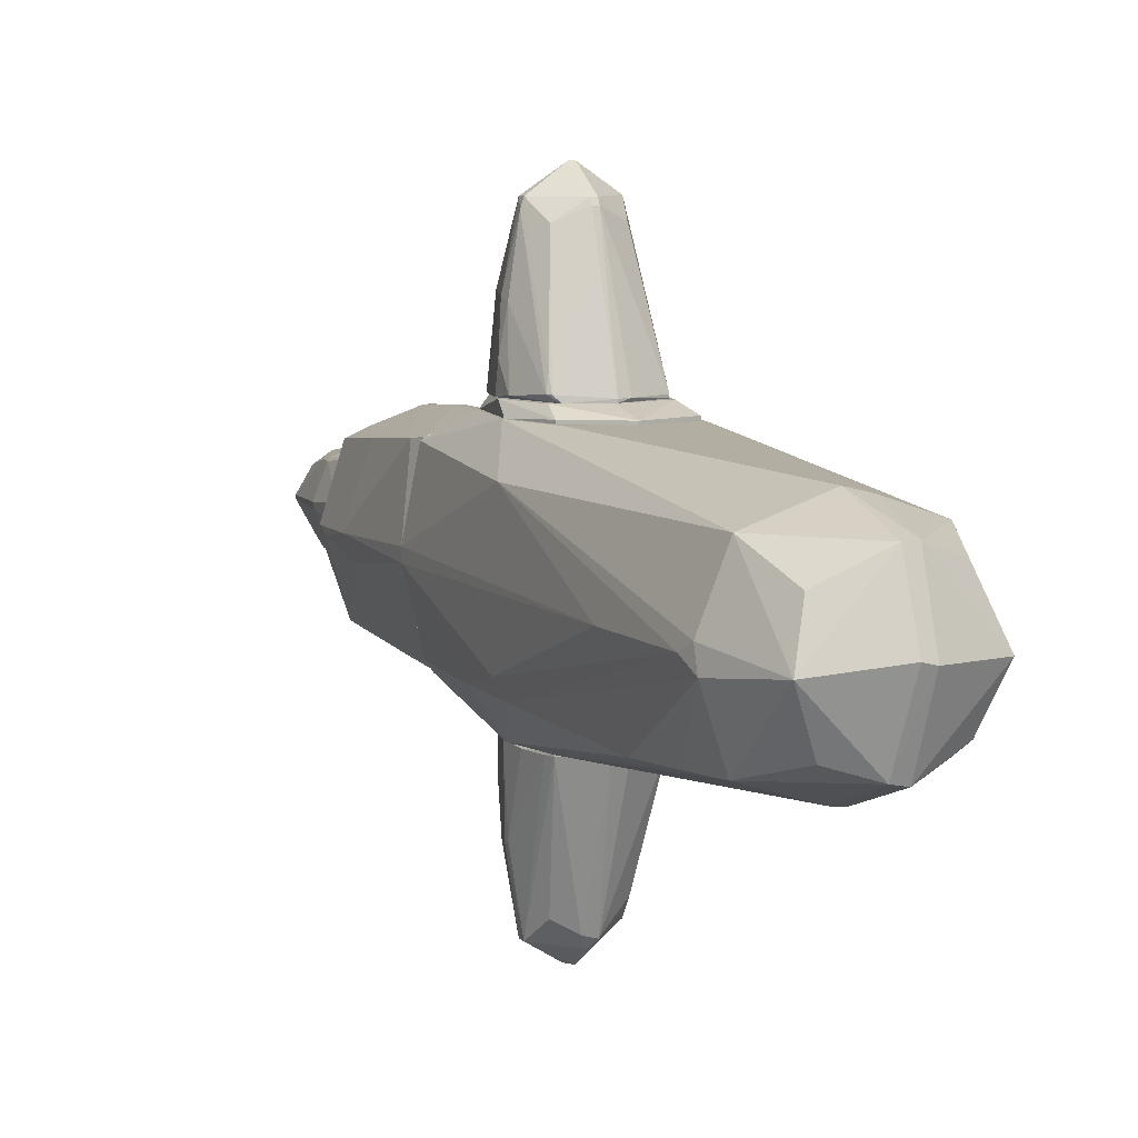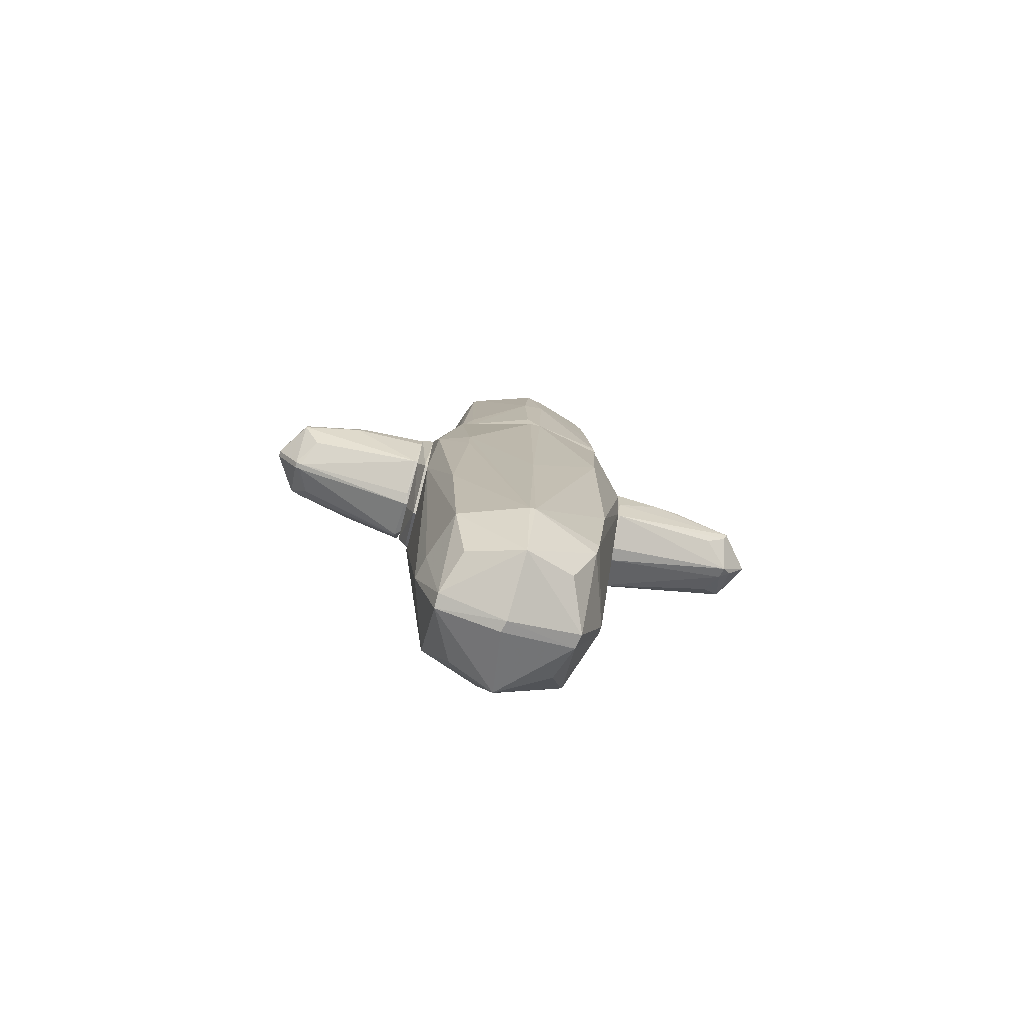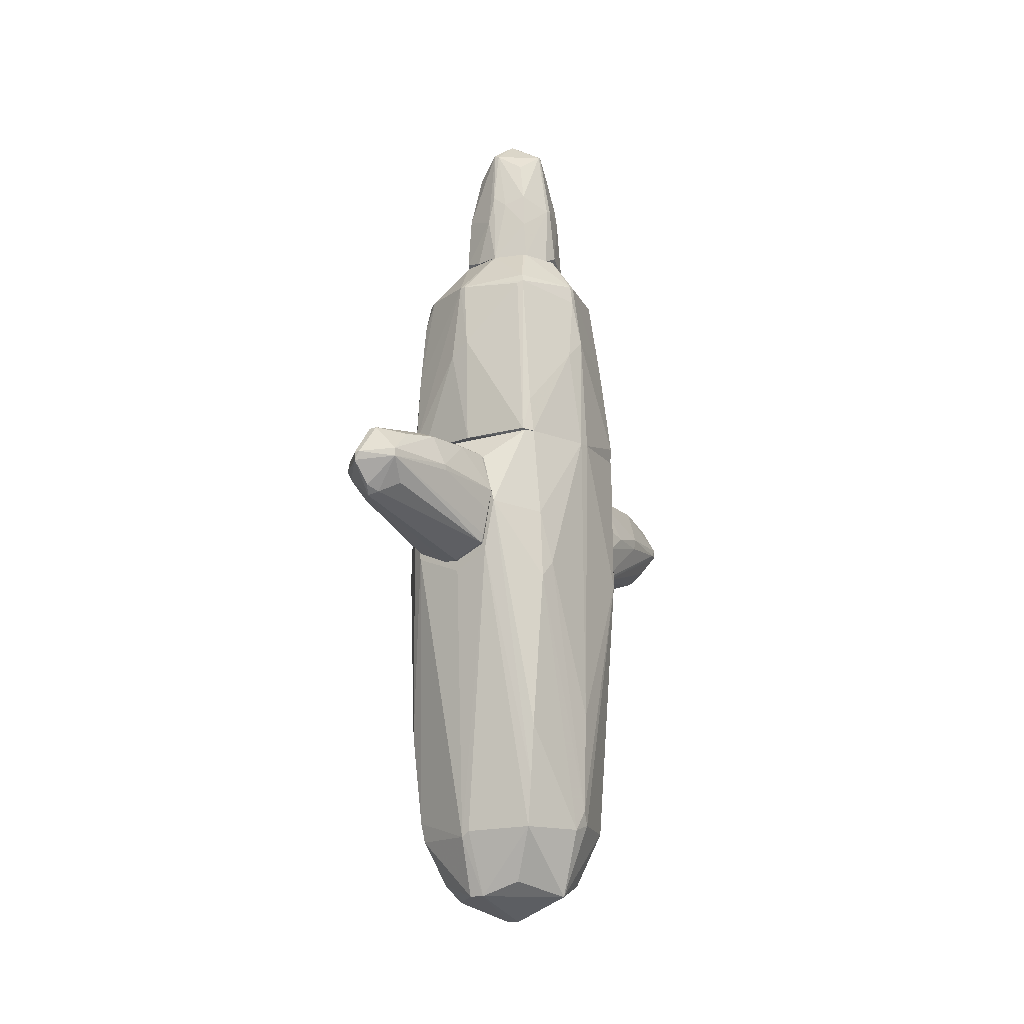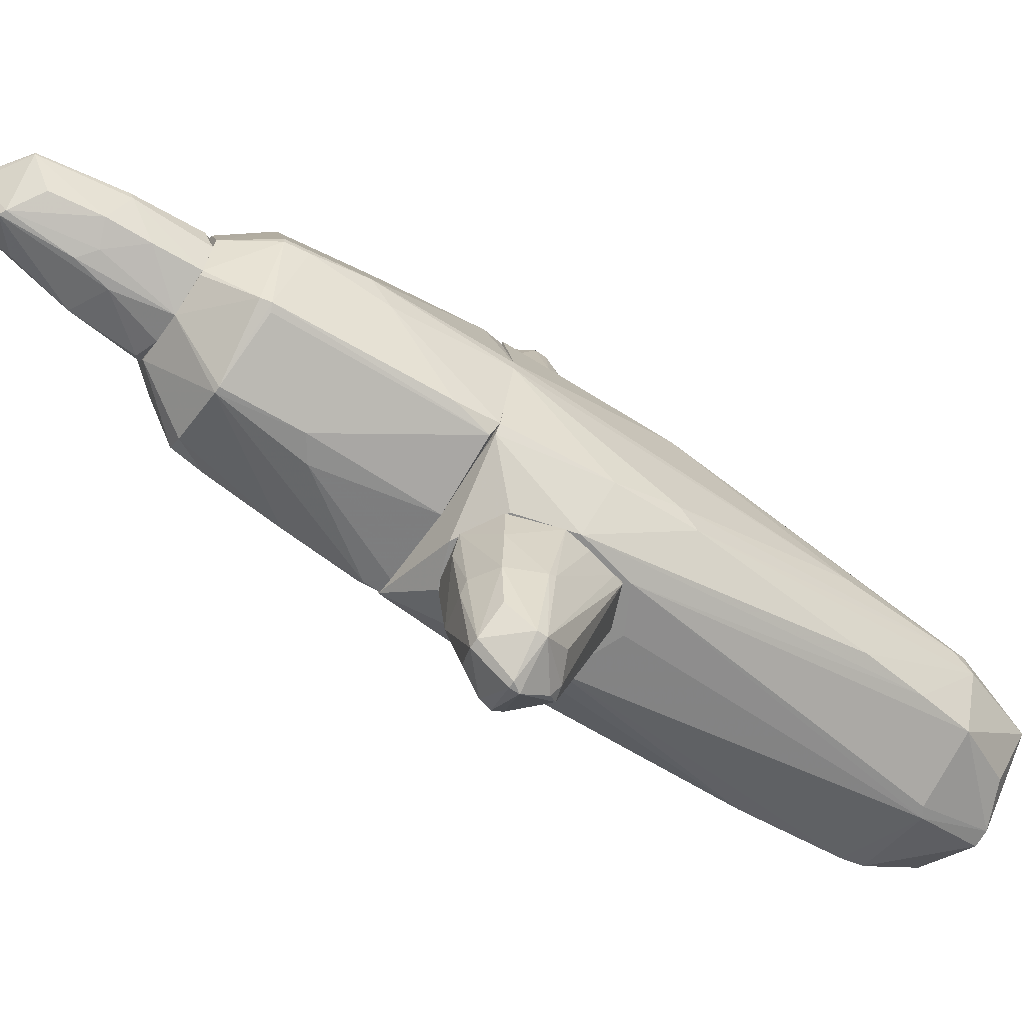
<metadata>
{"format":"obj","ext":"obj","renderer":"f3d","projection":"perspective","resolution":1024,"background":"white","views":[{"elev":8.3,"azim":-24.7,"up":"+Z"},{"elev":-76.2,"azim":75.7,"up":"+Y"},{"elev":-16.0,"azim":-143.9,"up":"+Y"},{"elev":-64.9,"azim":-124.5,"up":"+Z"}]}
</metadata>
<code>
o convex_0
v -0.001949 0.8968 -2.105
v -0.06474 -0.4858 -1.256
v 0.09219 -0.4858 -1.256
v 0.02928 0.3313 -3.016
v 0.5638 0.3313 -1.225
v -0.5677 0.2998 -1.225
v -0.3791 0.3627 -2.796
v 0.4065 0.3313 -2.702
v 0.3436 0.8654 -1.225
v -0.4105 0.7712 -1.225
v 0.4694 -0.3286 -1.225
v 0.06074 -0.01429 -2.733
v -0.442 -0.3286 -1.225
v 0.02928 0.7712 -2.765
v -0.3791 0.7712 -2.105
v 0.3752 0.7712 -1.979
v -0.06474 0.9598 -1.225
v -0.5049 0.4255 -2.042
v -0.2847 0.1114 -2.576
v 0.3436 0.04854 -2.45
v -0.3791 0.4569 -2.796
v 0.5323 0.3627 -1.759
v 0.3752 0.4569 -2.702
v -0.06474 0.7712 -2.765
v 0.4065 0.834 -1.351
v -0.06474 0.01713 -2.702
v 0.02928 0.4255 -3.016
v -0.442 -0.3286 -1.256
v 0.3436 0.8026 -2.011
v 0.02928 0.9598 -1.445
v 0.4694 -0.3286 -1.256
v -0.5362 0.04854 -1.256
v -0.3163 0.7084 -2.513
v 0.2808 0.6769 -2.545
v 0.5009 0.4255 -2.011
v -0.09609 0.8968 -2.011
v 0.5323 -0.01429 -1.256
v -0.4105 0.7712 -1.602
v -0.5049 0.3627 -2.011
v -0.0334 0.4255 -3.016
v -0.001949 0.07995 -2.827
v -0.4733 -0.2343 -1.256
v -0.06474 -0.4858 -1.225
v 0.3752 0.237 -2.67
f 31 20 44
f 6 9 10
f 5 9 11
f 9 6 11
f 3 2 12
f 11 6 13
f 10 9 17
f 7 18 21
f 18 15 21
f 1 14 24
f 9 5 25
f 5 22 25
f 12 2 26
f 19 7 26
f 8 4 27
f 23 8 27
f 14 23 27
f 24 14 27
f 2 13 28
f 7 19 28
f 26 2 28
f 19 26 28
f 14 1 29
f 25 16 29
f 25 29 30
f 17 9 30
f 9 25 30
f 29 1 30
f 11 3 31
f 3 12 31
f 12 20 31
f 13 6 32
f 21 15 33
f 15 24 33
f 24 21 33
f 16 23 34
f 23 14 34
f 14 29 34
f 29 16 34
f 22 8 35
f 23 16 35
f 8 23 35
f 16 25 35
f 25 22 35
f 15 17 36
f 1 24 36
f 24 15 36
f 30 1 36
f 17 30 36
f 5 11 37
f 8 22 37
f 22 5 37
f 11 31 37
f 31 8 37
f 6 10 38
f 10 17 38
f 17 15 38
f 18 6 38
f 15 18 38
f 6 18 39
f 18 7 39
f 32 6 39
f 4 7 40
f 7 21 40
f 21 24 40
f 27 4 40
f 24 27 40
f 7 4 41
f 4 12 41
f 26 7 41
f 12 26 41
f 28 13 42
f 7 28 42
f 13 32 42
f 39 7 42
f 32 39 42
f 2 3 43
f 3 11 43
f 13 2 43
f 11 13 43
f 4 8 44
f 12 4 44
f 20 12 44
f 8 31 44
o convex_1
v 0.1865 3.663 -0.5016
v 0.09226 3.695 0.6298
v -0.0648 3.695 0.6298
v -0.002002 5.455 -0.03019
v -0.5678 3.663 -0.06161
v 0.5638 3.978 0.03265
v -0.0648 5.203 0.4098
v 0.02934 5.203 -0.3759
v -0.4106 5.203 0.03265
v -0.4419 4.103 -0.3759
v 0.3751 5.172 0.09549
v 0.4694 3.663 0.4726
v -0.4106 3.663 0.5039
v 0.4066 4.355 -0.3759
v 0.4694 3.663 -0.3445
v -0.09626 3.663 -0.5331
v 0.3751 4.543 0.4098
v -0.3791 4.574 0.4098
v -0.5363 4.418 0.06407
v -0.3162 4.983 -0.2817
v 0.3751 5.14 -0.06161
v -0.4734 3.663 -0.3759
v 0.02934 5.203 0.4098
v -0.03335 4.543 -0.4702
v 0.5638 3.663 -0.09303
v -0.4106 4.512 -0.3445
v -0.5678 3.757 0.1269
v 0.5009 4.543 0.03265
v 0.02934 4.543 0.5355
v 0.3122 4.952 -0.2817
v -0.03335 5.455 0.06407
v -0.3162 5.014 0.3154
v 0.5009 3.695 0.4098
v -0.09626 4.418 0.5355
v 0.218 5.077 0.347
v 0.4066 3.726 -0.4388
v 0.02934 4.198 -0.5016
v -0.4106 5.203 0.001229
v 0.3751 3.695 0.5355
v -0.5363 4.386 0.001229
v -0.03335 5.172 -0.3759
v 0.3122 5.266 0.001229
v -0.4106 4.386 0.4098
v -0.3791 4.418 0.4412
v 0.5009 4.418 -0.06161
v 0.0608 5.423 0.06407
v 0.5638 3.663 0.1583
v 0.3437 4.48 0.4412
v -0.1905 4.418 -0.4388
v 0.5009 4.386 0.1269
f 77 50 94
f 49 45 56
f 46 47 57
f 56 46 57
f 49 56 57
f 56 45 59
f 45 49 60
f 62 53 63
f 60 49 66
f 54 60 66
f 56 59 69
f 59 58 69
f 49 57 71
f 65 55 72
f 47 46 73
f 67 51 73
f 58 52 74
f 52 65 74
f 65 58 74
f 53 51 75
f 51 67 75
f 51 53 76
f 62 51 76
f 53 62 76
f 61 56 77
f 47 73 78
f 73 51 78
f 61 55 79
f 55 67 79
f 67 61 79
f 59 45 80
f 58 59 80
f 52 58 81
f 45 60 81
f 68 52 81
f 60 68 81
f 80 45 81
f 58 80 81
f 63 53 82
f 64 70 82
f 75 48 82
f 53 75 82
f 46 56 83
f 56 61 83
f 66 49 84
f 54 66 84
f 70 54 84
f 49 71 84
f 71 63 84
f 63 82 84
f 82 70 84
f 48 52 85
f 52 68 85
f 70 64 85
f 82 48 85
f 64 82 85
f 52 48 86
f 65 52 86
f 55 65 86
f 62 63 87
f 71 57 87
f 63 71 87
f 57 47 88
f 51 62 88
f 47 78 88
f 78 51 88
f 87 57 88
f 62 87 88
f 58 65 89
f 50 69 89
f 69 58 89
f 72 50 89
f 65 72 89
f 67 55 90
f 48 75 90
f 75 67 90
f 86 48 90
f 55 86 90
f 69 50 91
f 56 69 91
f 77 56 91
f 50 77 91
f 61 67 92
f 73 46 92
f 67 73 92
f 46 83 92
f 83 61 92
f 60 54 93
f 68 60 93
f 54 70 93
f 85 68 93
f 70 85 93
f 55 61 94
f 50 72 94
f 72 55 94
f 61 77 94
o convex_2
v 0.5008 0.8025 1.29
v -0.6621 0.04859 1.164
v -0.5049 -0.4858 1.164
v 0.5322 0.834 1.164
v 0.5638 -0.643 1.196
v -0.4734 -0.297 1.29
v -0.4418 0.8025 1.29
v -0.03325 1.054 1.164
v 0.5008 -0.36 1.29
v 0.7209 0.04859 1.164
v -0.001842 -0.8002 1.164
v -0.5362 0.8025 1.164
v -0.6305 0.237 1.29
v 0.658 0.2684 1.29
v -0.001842 -0.8002 1.196
v -0.09606 0.9598 1.29
v -0.03325 -0.4542 1.29
v 0.5638 -0.643 1.164
v -0.5049 -0.4858 1.196
v 0.218 0.9913 1.196
f 102 110 114
f 97 96 98
f 100 95 101
f 98 96 102
f 95 100 103
f 97 98 104
f 97 104 105
f 102 96 106
f 101 102 106
f 100 101 107
f 106 96 107
f 101 106 107
f 98 95 108
f 95 103 108
f 103 99 108
f 104 98 108
f 99 104 108
f 99 103 109
f 97 105 109
f 105 99 109
f 101 95 110
f 102 101 110
f 103 100 111
f 100 109 111
f 109 103 111
f 104 99 112
f 99 105 112
f 105 104 112
f 96 97 113
f 107 96 113
f 100 107 113
f 97 109 113
f 109 100 113
f 95 98 114
f 98 102 114
f 110 95 114
o convex_3
v -0.03332 0.9284 1.919
v -0.002005 -0.4545 1.29
v -0.379 -0.3286 1.29
v -0.002005 0.3941 2.987
v 0.6265 0.3627 1.29
v -0.5048 0.7398 1.29
v 0.4379 0.3941 2.736
v -0.379 0.3312 2.736
v 0.4379 0.8341 1.29
v -0.002005 0.8027 2.767
v -0.002005 -0.0142 2.673
v 0.5008 -0.2658 1.322
v -0.5991 0.1115 1.322
v 0.4379 0.8027 2.076
v -0.4105 0.7712 2.044
v -0.06476 0.9599 1.29
v -0.5362 0.3941 2.013
v -0.442 -0.2342 1.51
v 0.3437 0.1115 2.547
v 0.5638 0.3941 2.107
v -0.379 0.4255 2.736
v 0.06075 -0.0142 2.673
v 0.3437 0.7084 2.578
v -0.2848 0.08008 2.547
v 0.06075 0.9599 1.384
v 0.6265 0.1742 1.29
v -0.5991 0.3627 1.29
v 0.4379 0.457 2.736
v -0.5362 0.2684 1.982
v -0.3163 0.6455 2.578
v 0.1235 -0.4228 1.322
v 0.5008 0.7712 1.322
v 0.5638 0.4884 2.044
v 0.02931 0.9284 1.982
v 0.06075 0.3941 2.987
v -0.442 -0.2972 1.353
v 0.06075 0.01723 2.736
v -0.442 0.8027 1.322
v 0.02931 0.8027 2.767
v -0.002005 -0.4545 1.322
v 0.3751 0.8341 2.044
v -0.002005 0.01723 2.736
v -0.4733 -0.2658 1.353
v -0.5991 0.2998 1.573
v 0.5008 -0.2658 1.29
v -0.4105 0.3312 2.641
f 143 157 160
f 116 117 119
f 119 117 120
f 119 120 123
f 124 115 129
f 123 120 130
f 129 115 130
f 129 120 131
f 126 121 133
f 121 126 134
f 122 118 135
f 118 124 135
f 129 131 135
f 126 133 136
f 122 132 138
f 123 130 139
f 116 119 140
f 119 134 140
f 134 126 140
f 120 117 141
f 117 127 141
f 121 134 142
f 128 137 142
f 124 129 144
f 135 124 144
f 129 135 144
f 126 136 145
f 119 123 146
f 123 128 146
f 134 119 147
f 142 134 147
f 128 142 147
f 119 146 147
f 146 128 147
f 115 124 148
f 130 115 148
f 139 130 148
f 124 118 149
f 121 142 149
f 125 138 150
f 138 132 150
f 133 121 151
f 125 136 151
f 136 133 151
f 149 118 151
f 121 149 151
f 120 129 152
f 130 120 152
f 129 130 152
f 137 128 153
f 142 137 153
f 148 124 153
f 124 149 153
f 149 142 153
f 117 116 154
f 136 125 154
f 116 145 154
f 145 136 154
f 150 117 154
f 125 150 154
f 128 123 155
f 123 139 155
f 139 148 155
f 153 128 155
f 148 153 155
f 118 122 156
f 122 138 156
f 138 125 156
f 151 118 156
f 125 151 156
f 127 117 157
f 143 127 157
f 117 150 157
f 150 132 157
f 131 120 158
f 120 141 158
f 141 127 158
f 127 143 158
f 143 131 158
f 116 140 159
f 140 126 159
f 145 116 159
f 126 145 159
f 132 122 160
f 122 135 160
f 135 131 160
f 131 143 160
f 157 132 160
o convex_4
v -0.06482 -0.612 -1.225
v 0.06071 1.054 1.164
v -0.09616 1.054 1.164
v -0.001952 -4.383 0.7868
v 1.067 -3.629 0.001112
v -0.9762 -3.629 -0.09289
v 0.8781 1.117 -0.8788
v -0.8506 1.117 -0.753
v 0.09225 -4.383 -0.7217
v -0.882 1.117 0.9126
v 0.7836 -0.01516 1.101
v -0.8191 -3.094 -0.7846
v 0.8781 -2.466 -0.8472
v -0.7249 -3.597 0.7868
v 1.035 1.117 0.001112
v 0.8152 -3.628 0.7868
v 0.02938 -3.597 1.038
v -0.4419 0.7393 -1.225
v -0.6933 0.01637 1.164
v -1.039 1.117 0.001112
v -0.7249 -4.383 0.001112
v 0.8152 -4.383 0.03245
v 0.595 0.1104 -1.225
v 0.02938 -3.723 -0.973
v -0.9762 -0.7066 -0.753
v -0.9762 -0.5495 0.7868
v 0.7836 -3.723 -0.7214
v 1.004 -0.4864 -0.7843
v 0.9723 -0.7066 0.7554
v 0.8152 1.117 0.8497
v -0.5991 0.1735 -1.225
v 0.5637 -0.7381 1.164
v -0.001952 -4.635 0.09534
v -0.7562 -3.629 -0.753
v 0.02938 0.991 -1.225
v -1.008 -3.409 0.03245
v 0.5637 0.7708 1.164
v -1.039 -2.277 0.03245
v 0.5008 -0.3924 -1.225
v -0.4734 -0.3924 -1.225
v 0.595 -4.194 0.6296
v -0.882 -2.466 -0.8159
v 0.8781 -2.182 0.881
v -0.4734 -4.226 -0.5645
v 1.067 -1.491 0.001112
v -0.5676 -4.226 0.5041
v 0.4379 0.8339 -1.225
v -0.5676 0.8024 1.164
v -0.5047 -0.6125 1.164
v 0.6266 -4.226 -0.5016
v 1.067 -3.629 0.06378
v -0.9762 -3.566 0.1267
v 0.1551 -4.352 0.7868
v 0.9723 -0.3609 0.7554
v -1.008 -0.518 -0.5959
v -1.039 1.117 0.1267
v 0.8152 -3.503 -0.753
v -0.06482 -4.383 -0.6901
v -0.06482 -3.66 -0.973
v -0.9448 0.07943 -0.753
v -0.7878 1.117 -0.8472
v 0.1236 -4.635 0.06401
v 1.035 1.117 -0.1242
v 0.2807 -3.597 0.9755
f 177 213 224
f 163 162 170
f 167 168 170
f 167 170 175
f 174 164 177
f 162 163 179
f 170 168 180
f 161 178 183
f 179 170 186
f 174 179 186
f 165 182 187
f 169 184 187
f 165 173 188
f 183 167 188
f 173 183 188
f 170 162 190
f 175 170 190
f 178 161 191
f 162 179 192
f 164 181 193
f 166 172 194
f 181 166 194
f 183 178 195
f 185 166 196
f 190 162 197
f 171 190 197
f 162 192 197
f 192 171 197
f 196 186 198
f 161 183 199
f 183 173 199
f 184 161 199
f 161 184 200
f 191 161 200
f 172 191 200
f 194 172 200
f 182 176 201
f 172 166 202
f 166 185 202
f 191 172 202
f 185 191 202
f 189 171 203
f 171 192 203
f 192 176 203
f 181 194 204
f 165 188 205
f 164 174 206
f 181 164 206
f 174 181 206
f 167 183 207
f 195 167 207
f 183 195 207
f 163 170 208
f 179 163 208
f 170 179 208
f 174 177 209
f 179 174 209
f 177 192 209
f 192 179 209
f 182 169 210
f 169 187 210
f 187 182 210
f 182 165 211
f 176 182 211
f 203 176 211
f 189 203 211
f 165 205 211
f 166 181 212
f 181 174 212
f 174 186 212
f 196 166 212
f 186 196 212
f 177 164 213
f 201 176 213
f 182 201 213
f 171 189 214
f 190 171 214
f 175 190 214
f 205 175 214
f 189 211 214
f 211 205 214
f 185 196 215
f 198 180 215
f 196 198 215
f 170 180 216
f 186 170 216
f 180 198 216
f 198 186 216
f 173 165 217
f 165 187 217
f 187 184 217
f 199 173 217
f 184 199 217
f 184 169 218
f 193 181 218
f 181 204 218
f 204 194 218
f 200 184 219
f 194 200 219
f 184 218 219
f 218 194 219
f 180 168 220
f 191 185 220
f 215 180 220
f 185 215 220
f 168 167 221
f 178 191 221
f 167 195 221
f 195 178 221
f 220 168 221
f 191 220 221
f 169 182 222
f 164 193 222
f 213 164 222
f 182 213 222
f 218 169 222
f 193 218 222
f 167 175 223
f 188 167 223
f 205 188 223
f 175 205 223
f 176 192 224
f 192 177 224
f 213 176 224
o convex_5
v 1.035 1.369 0.03248
v -1.039 1.117 0.00121
v -0.8506 1.117 -0.753
v -0.5992 3.663 0.03248
v 0.658 3.129 -0.8159
v 0.06075 3.223 0.9753
v -0.8506 1.117 0.9438
v 0.8466 1.117 -0.9101
v 0.7836 1.117 0.8496
v 1.004 3.16 0.00121
v -0.6934 3.129 -0.753
v -0.6934 3.223 0.7239
v 0.02927 3.129 -1.005
v 0.5008 3.631 0.5353
v -0.9448 3.003 -0.03006
v 0.4066 3.663 -0.4386
v 0.7522 3.192 0.7239
v -0.03348 1.117 -1.005
v 0.06075 1.117 1.038
v -0.1275 3.663 0.6295
v -0.442 3.663 -0.4074
v 0.8151 3.129 -0.6902
v -0.7562 1.149 -0.8472
v -1.008 2.468 0.06396
v 1.035 1.117 -0.1243
v 1.035 2.374 -0.1558
v 0.02927 2.437 1.038
v -0.03348 2.375 -1.036
v 0.5952 3.663 -0.03006
v -0.8819 1.306 0.9126
v -0.9133 3.223 0.03248
v 0.8466 1.4 0.7239
v 0.1864 2.217 -1.036
v 0.8779 1.306 -0.8787
v -0.442 3.663 0.5038
v 1.035 2.312 0.06396
v -0.09622 3.663 -0.533
v -0.002002 3.223 0.9753
v -0.9763 2.249 -0.1558
v 0.7209 1.149 0.8811
v 0.8466 2.06 -0.8474
v -0.662 3.223 -0.7215
v 0.09222 3.129 -1.005
v -1.039 1.117 0.1267
v -0.7877 2.343 0.8181
v -0.159 1.117 1.038
v 0.06075 3.663 0.661
v 0.7836 3.192 0.6612
v -0.03348 2.468 1.038
v -0.8191 1.526 -0.7842
v 0.6265 3.129 0.7869
v 0.8466 1.117 0.7239
v -0.4733 3.223 0.8181
v 0.5323 3.663 0.3783
v 0.6894 1.117 -0.9416
v -0.6307 3.097 -0.7842
v 0.8466 1.274 -0.9101
v -0.9133 3.223 -0.03006
v -0.8506 1.463 0.9126
v 0.9723 3.129 -0.1872
v 0.8151 2.814 -0.7844
v 0.8151 3.412 -0.03006
v -0.4733 3.663 -0.3759
v -0.6934 1.149 0.9755
f 270 273 288
f 226 227 231
f 231 227 232
f 231 232 233
f 238 230 241
f 232 227 242
f 231 233 243
f 240 228 244
f 228 240 245
f 229 240 246
f 242 227 247
f 233 232 249
f 225 249 250
f 242 247 252
f 240 244 253
f 246 240 253
f 236 228 255
f 239 248 255
f 241 233 256
f 242 252 257
f 249 232 258
f 250 249 258
f 228 236 259
f 244 228 259
f 225 250 260
f 250 234 260
f 245 240 261
f 227 226 263
f 239 235 263
f 226 248 263
f 248 239 263
f 233 241 264
f 243 233 264
f 251 243 264
f 250 258 265
f 237 235 266
f 261 237 266
f 245 261 266
f 240 229 267
f 252 237 267
f 257 252 267
f 237 261 267
f 261 240 267
f 229 265 267
f 226 231 268
f 248 226 268
f 231 254 268
f 254 248 268
f 248 254 269
f 236 255 269
f 255 248 269
f 231 243 270
f 243 251 270
f 230 238 271
f 253 244 271
f 244 262 271
f 262 230 271
f 238 241 272
f 241 256 272
f 260 234 272
f 256 260 272
f 251 230 273
f 230 262 273
f 270 251 273
f 247 227 274
f 235 247 274
f 227 263 274
f 263 235 274
f 241 230 275
f 230 251 275
f 264 241 275
f 251 264 275
f 233 249 276
f 249 225 276
f 256 233 276
f 225 260 276
f 260 256 276
f 259 236 277
f 244 259 277
f 262 244 277
f 236 269 277
f 271 238 278
f 253 271 278
f 272 234 278
f 238 272 278
f 232 242 279
f 242 257 279
f 235 237 280
f 247 235 280
f 237 252 280
f 252 247 280
f 258 232 281
f 265 258 281
f 257 267 281
f 267 265 281
f 232 279 281
f 279 257 281
f 235 239 282
f 255 228 282
f 239 255 282
f 266 235 282
f 254 231 283
f 269 254 283
f 273 262 283
f 231 273 283
f 262 277 283
f 277 269 283
f 234 250 284
f 229 246 285
f 265 229 285
f 250 265 285
f 284 250 285
f 246 284 285
f 246 253 286
f 278 234 286
f 253 278 286
f 234 284 286
f 284 246 286
f 228 245 287
f 245 266 287
f 282 228 287
f 266 282 287
f 231 270 288
f 273 231 288

</code>
